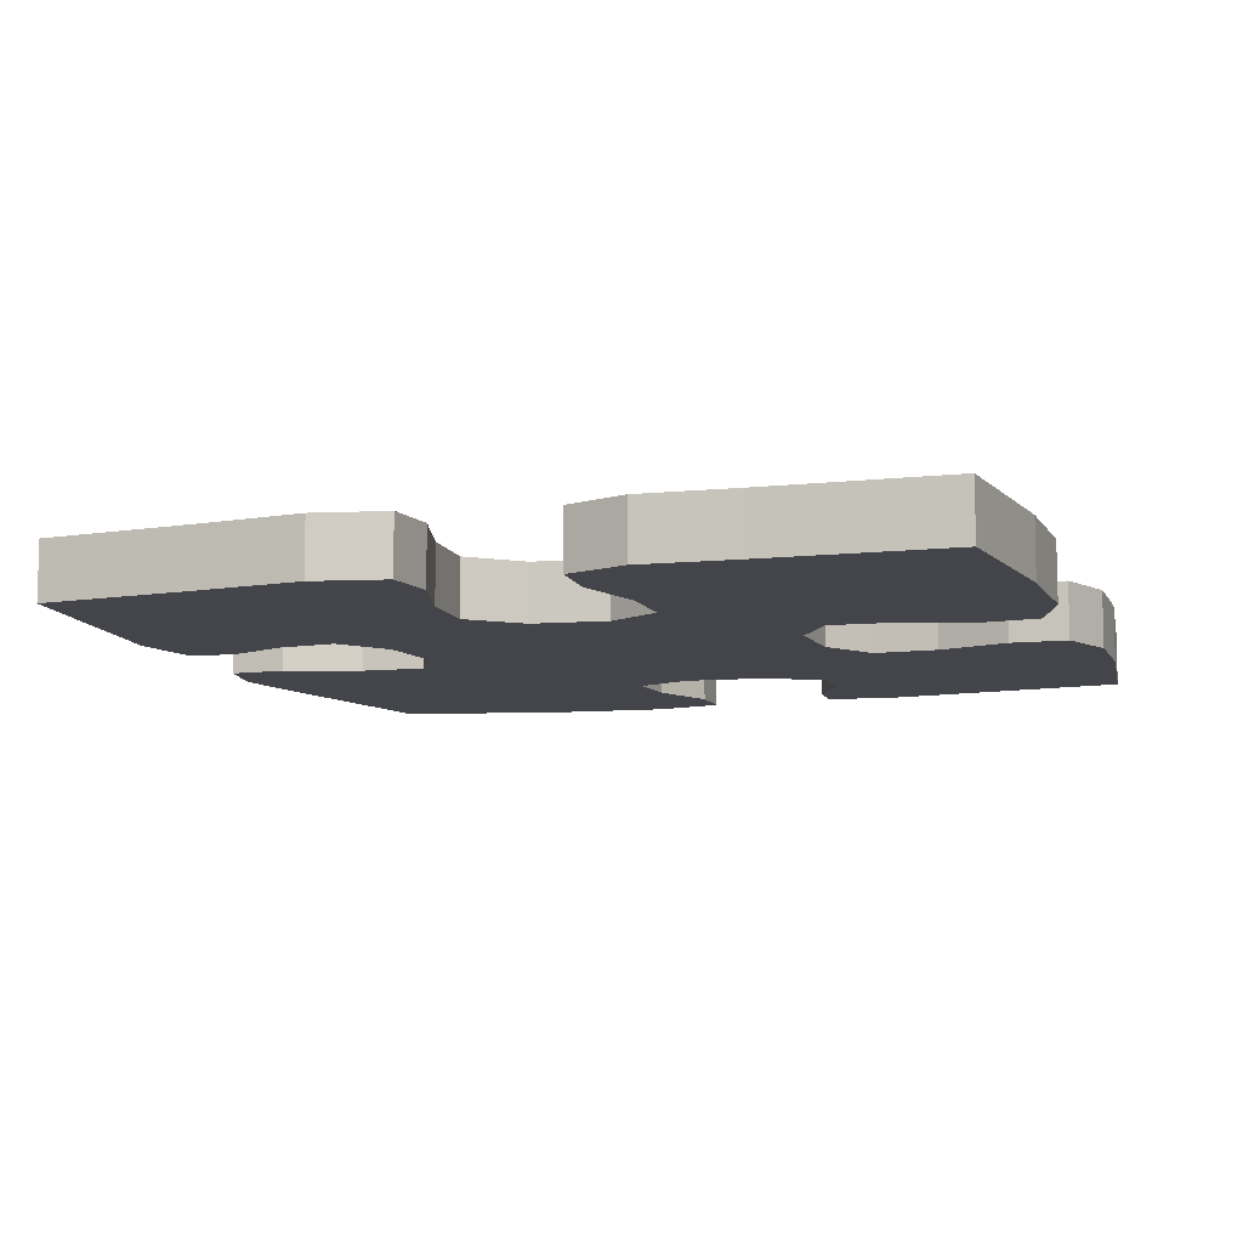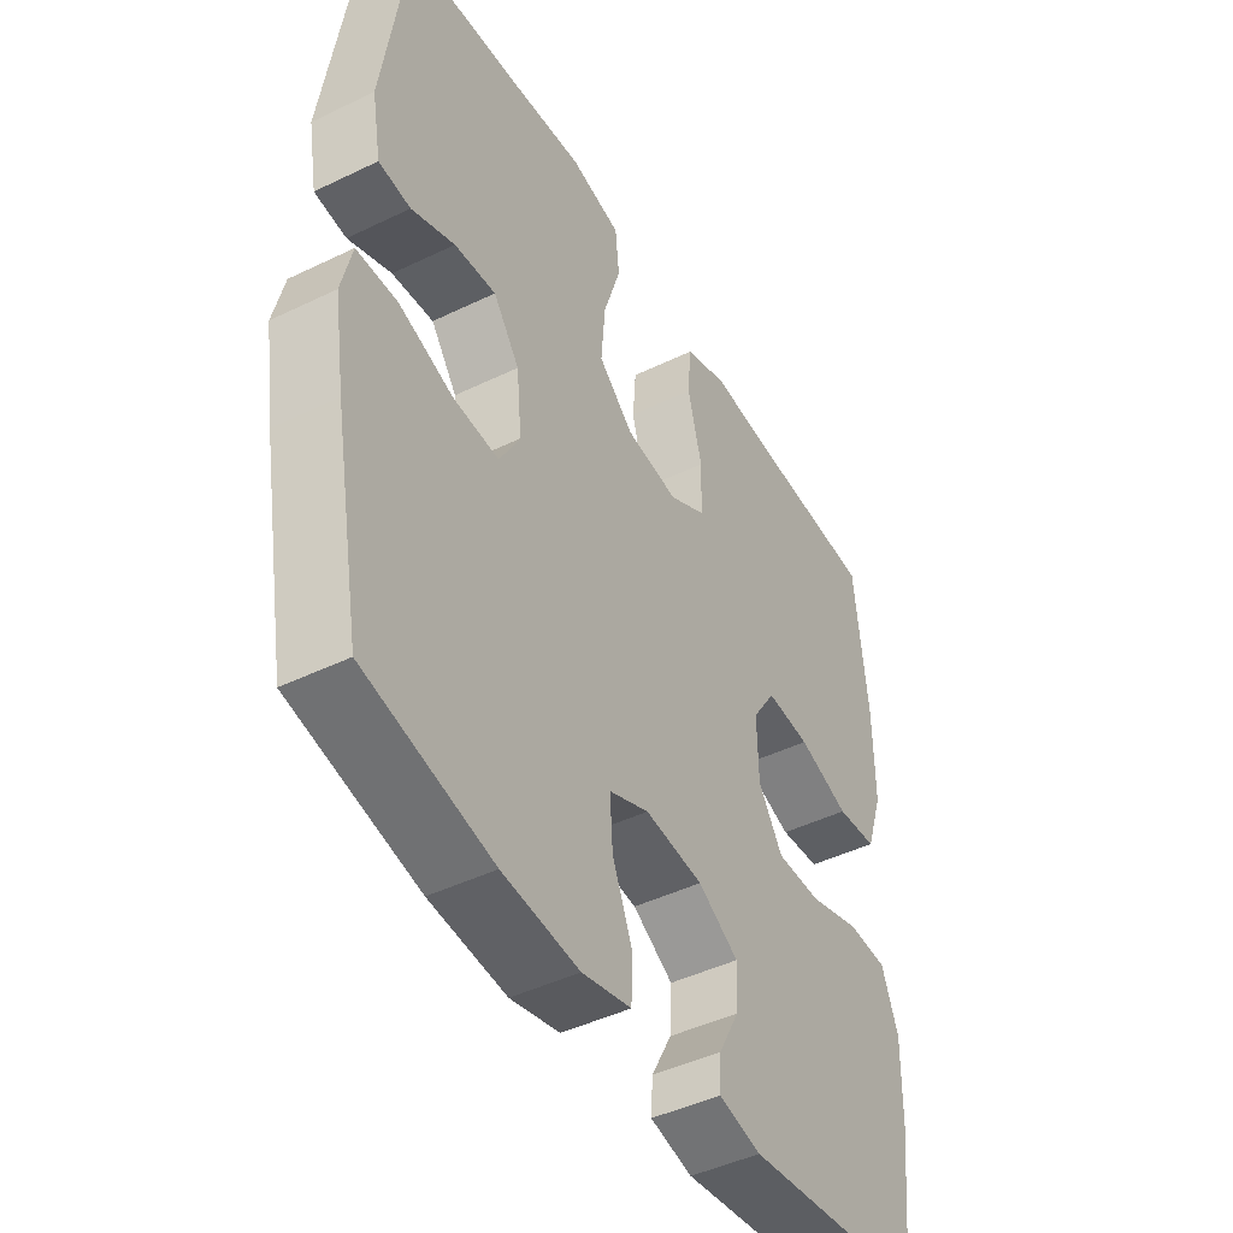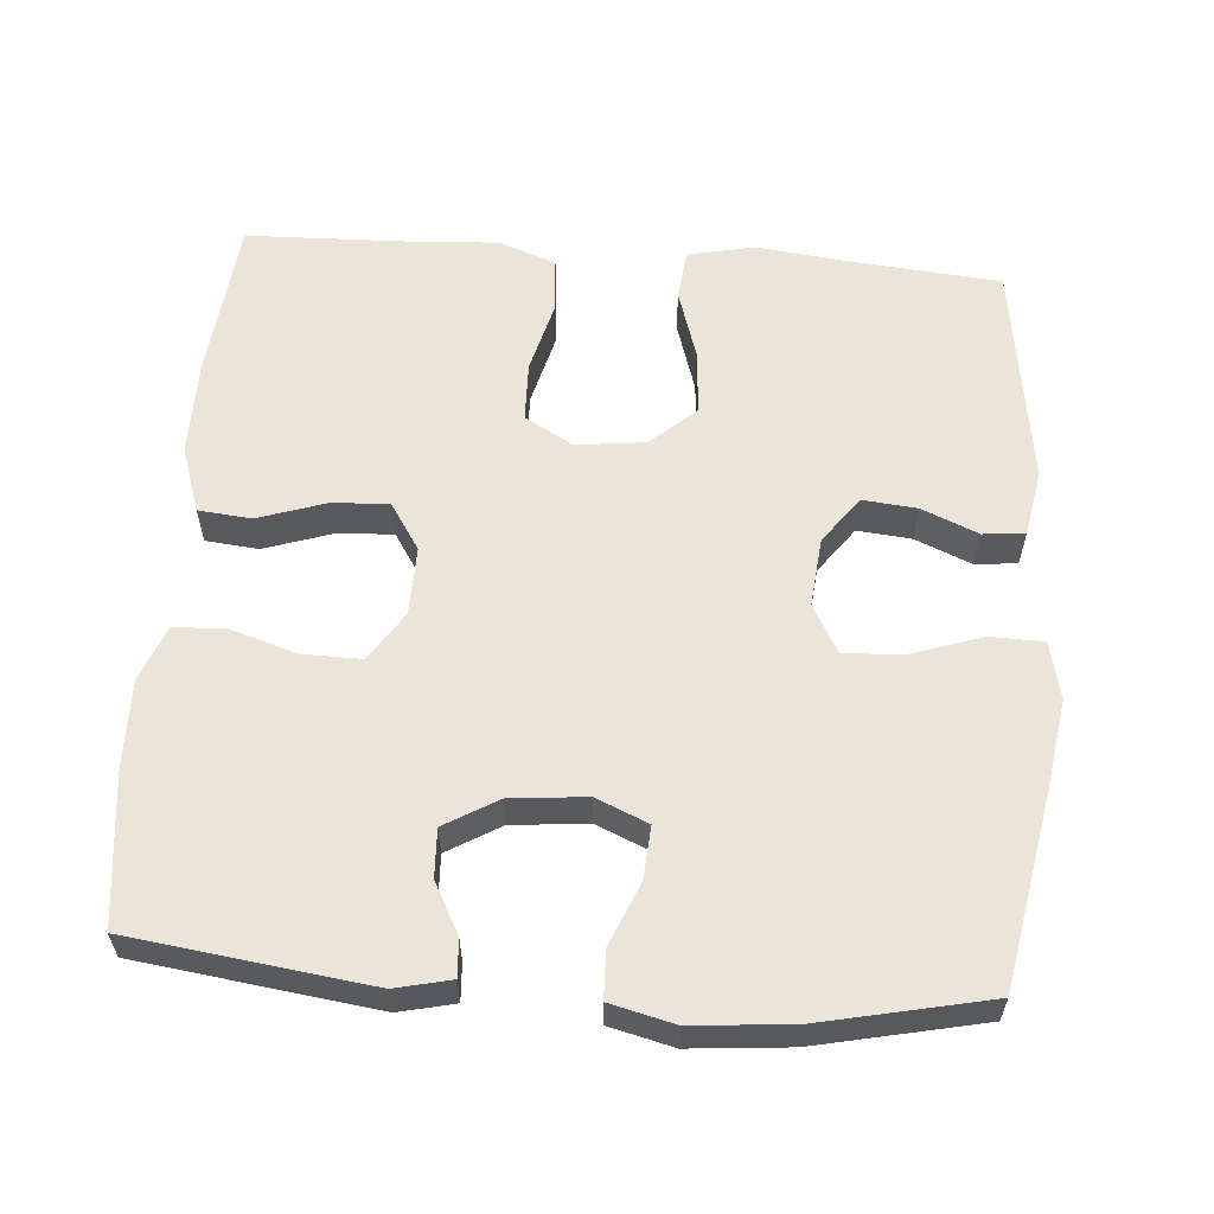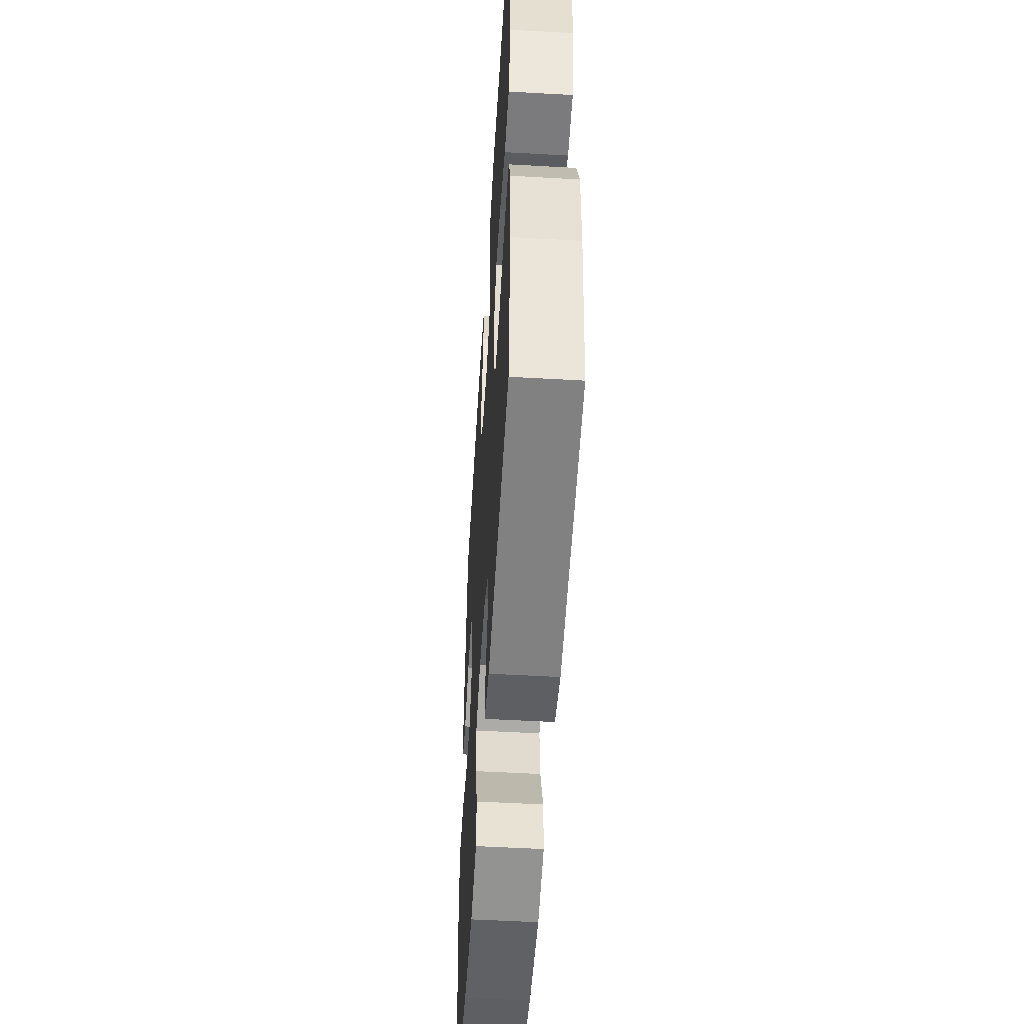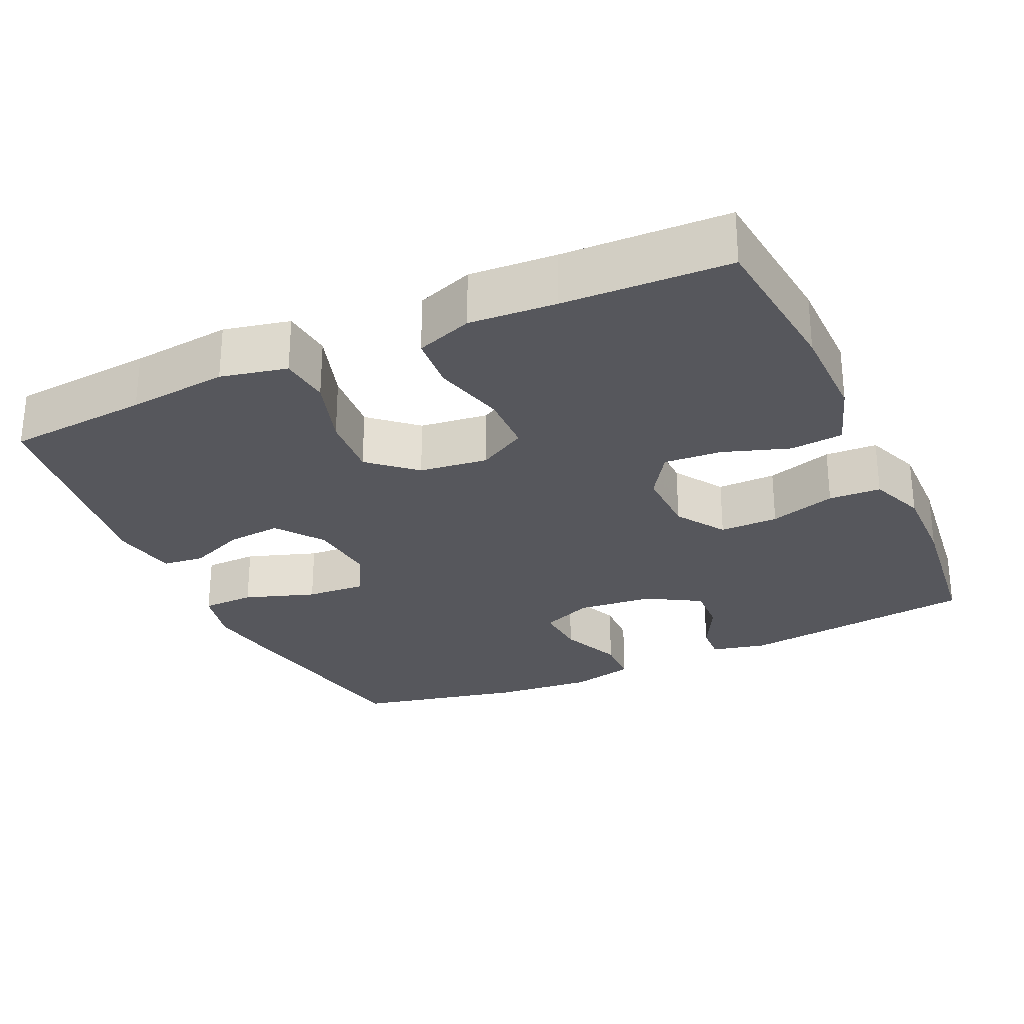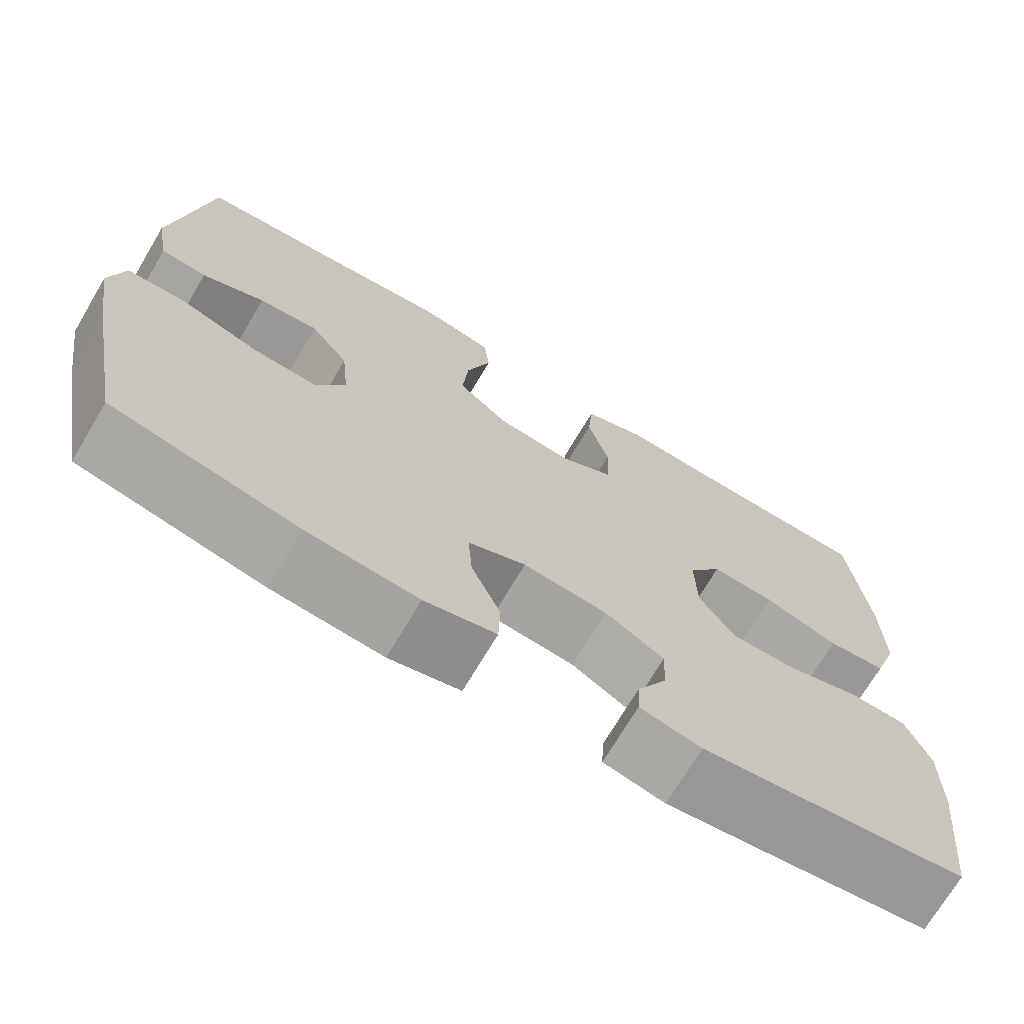
<metadata>
{"format":"obj","ext":"obj","renderer":"f3d","projection":"perspective","resolution":1024,"background":"white","views":[{"elev":-9.2,"azim":18.5,"up":"+Y"},{"elev":-45.4,"azim":-60.8,"up":"+Z"},{"elev":59.0,"azim":-175.6,"up":"+Y"},{"elev":-52.9,"azim":86.5,"up":"+Z"},{"elev":-27.6,"azim":24.6,"up":"+Y"},{"elev":-71.5,"azim":-30.7,"up":"+Z"}]}
</metadata>
<code>
v 0.5 0.07 -0.5
v 0.18 0.07 -0.542
v 0.106 0.07 -0.525
v 0.109 0.07 -0.475
v 0.145 0.07 -0.407
v 0.148 0.07 -0.342
v 0.077 0.07 -0.3
v -0.025 0.07 -0.29
v -0.095 0.07 -0.32
v -0.09 0.07 -0.391
v -0.055 0.07 -0.475
v -0.057 0.07 -0.539
v -0.143 0.07 -0.56
v -0.277 0.07 -0.548
v -0.5 0.07 -0.5
v -0.548 0.07 -0.241
v -0.567 0.07 -0.12
v -0.549 0.07 -0.043
v -0.478 0.07 -0.041
v -0.383 0.07 -0.073
v -0.303 0.07 -0.078
v -0.267 0.07 -0.013
v -0.276 0.07 0.08
v -0.322 0.07 0.143
v -0.395 0.07 0.136
v -0.471 0.07 0.104
v -0.527 0.07 0.11
v -0.543 0.07 0.199
v -0.5 0.07 0.5
v -0.308 0.07 0.517
v -0.174 0.07 0.532
v -0.085 0.07 0.513
v -0.078 0.07 0.445
v -0.108 0.07 0.35
v -0.115 0.07 0.263
v -0.054 0.07 0.209
v 0.038 0.07 0.198
v 0.103 0.07 0.235
v 0.105 0.07 0.315
v 0.08 0.07 0.412
v 0.086 0.07 0.486
v 0.162 0.07 0.514
v 0.278 0.07 0.507
v 0.5 0.07 0.5
v 0.522 0.07 0.289
v 0.523 0.07 0.154
v 0.493 0.07 0.065
v 0.422 0.07 0.058
v 0.332 0.07 0.088
v 0.255 0.07 0.093
v 0.214 0.07 0.03
v 0.216 0.07 -0.063
v 0.259 0.07 -0.129
v 0.338 0.07 -0.128
v 0.427 0.07 -0.1
v 0.497 0.07 -0.103
v 0.526 0.07 -0.178
v 0.524 0.07 -0.294
v 0.5 0 -0.5
v 0.18 0 -0.542
v 0.106 0 -0.525
v 0.109 0 -0.475
v 0.145 0 -0.407
v 0.148 0 -0.342
v 0.077 0 -0.3
v -0.025 0 -0.29
v -0.095 0 -0.32
v -0.09 0 -0.391
v -0.055 0 -0.475
v -0.057 0 -0.539
v -0.143 0 -0.56
v -0.277 0 -0.548
v -0.5 0 -0.5
v -0.548 0 -0.241
v -0.567 0 -0.12
v -0.549 0 -0.043
v -0.478 0 -0.041
v -0.383 0 -0.073
v -0.303 0 -0.078
v -0.267 0 -0.013
v -0.276 0 0.08
v -0.322 0 0.143
v -0.395 0 0.136
v -0.471 0 0.104
v -0.527 0 0.11
v -0.543 0 0.199
v -0.5 0 0.5
v -0.308 0 0.517
v -0.174 0 0.532
v -0.085 0 0.513
v -0.078 0 0.445
v -0.108 0 0.35
v -0.115 0 0.263
v -0.054 0 0.209
v 0.038 0 0.198
v 0.103 0 0.235
v 0.105 0 0.315
v 0.08 0 0.412
v 0.086 0 0.486
v 0.162 0 0.514
v 0.278 0 0.507
v 0.5 0 0.5
v 0.522 0 0.289
v 0.523 0 0.154
v 0.493 0 0.065
v 0.422 0 0.058
v 0.332 0 0.088
v 0.255 0 0.093
v 0.214 0 0.03
v 0.216 0 -0.063
v 0.259 0 -0.129
v 0.338 0 -0.128
v 0.427 0 -0.1
v 0.497 0 -0.103
v 0.526 0 -0.178
v 0.524 0 -0.294
f 3 4 5
f 2 3 5
f 1 2 5
f 58 1 5
f 57 58 5
f 56 57 5
f 55 56 5
f 54 55 5
f 53 54 5 6
f 52 53 6 7
f 51 52 7 8
f 50 51 8 9
f 47 48 49
f 46 47 49
f 45 46 49
f 44 45 49
f 43 44 49
f 43 49 50
f 42 43 50
f 41 42 50
f 40 41 50
f 39 40 50
f 38 39 50
f 37 38 50 9
f 32 33 34
f 31 32 34
f 30 31 34
f 30 34 35
f 29 30 35
f 28 29 35
f 27 28 35
f 26 27 35
f 25 26 35
f 24 25 35 36
f 18 19 20
f 17 18 20
f 16 17 20
f 15 16 20
f 14 15 20
f 13 14 20
f 12 13 20
f 11 12 20
f 10 11 20
f 9 10 20 21
f 37 9 21 22
f 23 24 36 37
f 22 23 37
f 63 62 61
f 63 61 60
f 63 60 59
f 63 59 116
f 63 116 115
f 63 115 114
f 63 114 113
f 63 113 112
f 64 63 112 111
f 65 64 111 110
f 66 65 110 109
f 67 66 109 108
f 107 106 105
f 107 105 104
f 107 104 103
f 107 103 102
f 107 102 101
f 108 107 101
f 108 101 100
f 108 100 99
f 108 99 98
f 108 98 97
f 108 97 96
f 67 108 96 95
f 92 91 90
f 92 90 89
f 92 89 88
f 93 92 88
f 93 88 87
f 93 87 86
f 93 86 85
f 93 85 84
f 93 84 83
f 94 93 83 82
f 78 77 76
f 78 76 75
f 78 75 74
f 78 74 73
f 78 73 72
f 78 72 71
f 78 71 70
f 78 70 69
f 78 69 68
f 79 78 68 67
f 80 79 67 95
f 95 94 82 81
f 95 81 80
f 1 59 60 2
f 2 60 61 3
f 3 61 62 4
f 4 62 63 5
f 5 63 64 6
f 6 64 65 7
f 7 65 66 8
f 8 66 67 9
f 9 67 68 10
f 10 68 69 11
f 11 69 70 12
f 12 70 71 13
f 13 71 72 14
f 14 72 73 15
f 15 73 74 16
f 16 74 75 17
f 17 75 76 18
f 18 76 77 19
f 19 77 78 20
f 20 78 79 21
f 21 79 80 22
f 22 80 81 23
f 23 81 82 24
f 24 82 83 25
f 25 83 84 26
f 26 84 85 27
f 27 85 86 28
f 28 86 87 29
f 29 87 88 30
f 30 88 89 31
f 31 89 90 32
f 32 90 91 33
f 33 91 92 34
f 34 92 93 35
f 35 93 94 36
f 36 94 95 37
f 37 95 96 38
f 38 96 97 39
f 39 97 98 40
f 40 98 99 41
f 41 99 100 42
f 42 100 101 43
f 43 101 102 44
f 44 102 103 45
f 45 103 104 46
f 46 104 105 47
f 47 105 106 48
f 48 106 107 49
f 49 107 108 50
f 50 108 109 51
f 51 109 110 52
f 52 110 111 53
f 53 111 112 54
f 54 112 113 55
f 55 113 114 56
f 56 114 115 57
f 57 115 116 58
f 58 116 59 1

</code>
